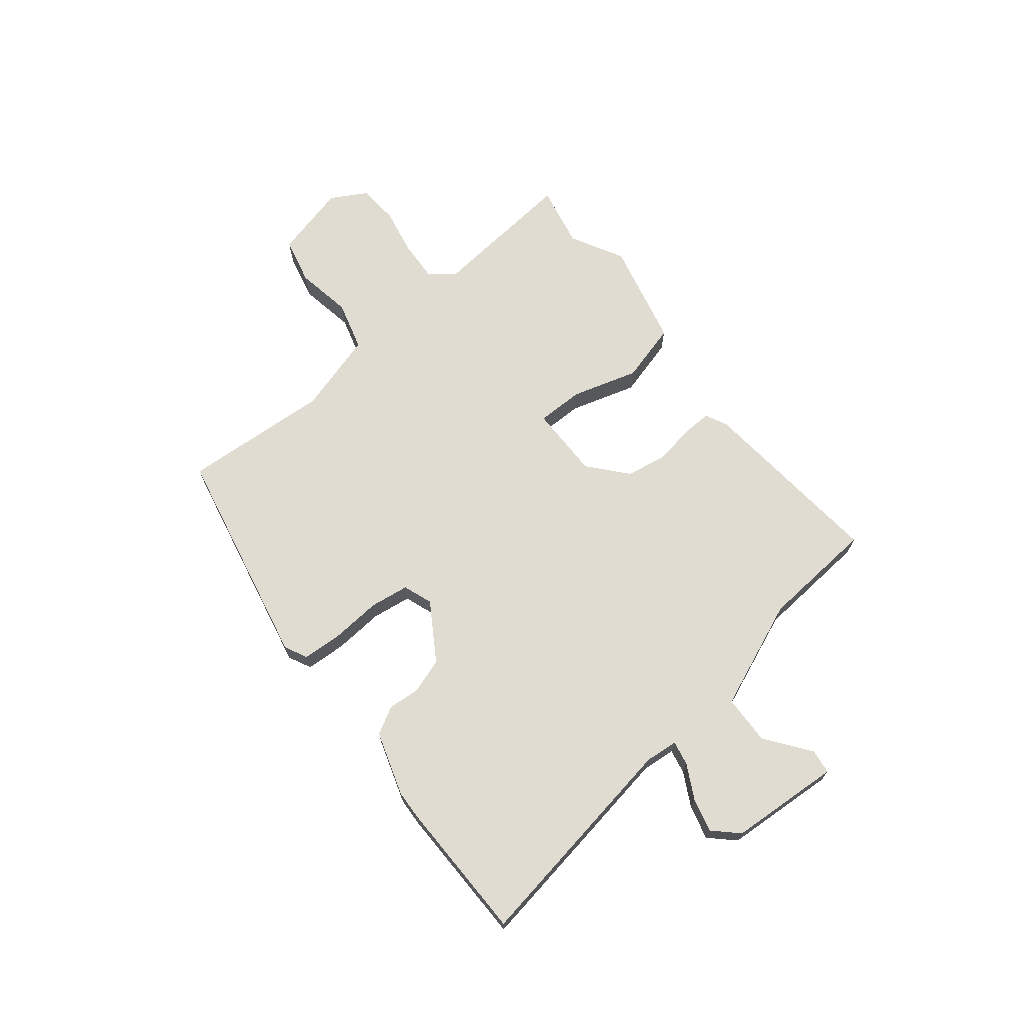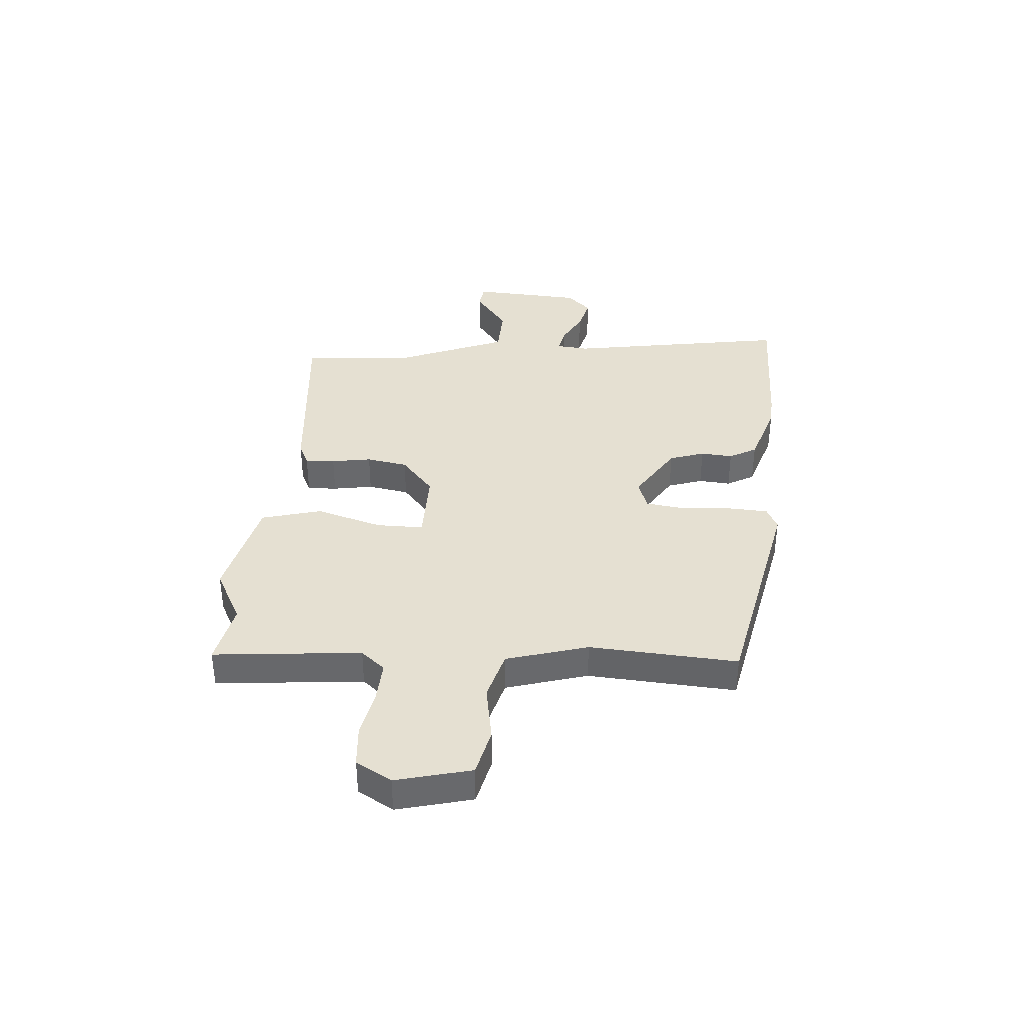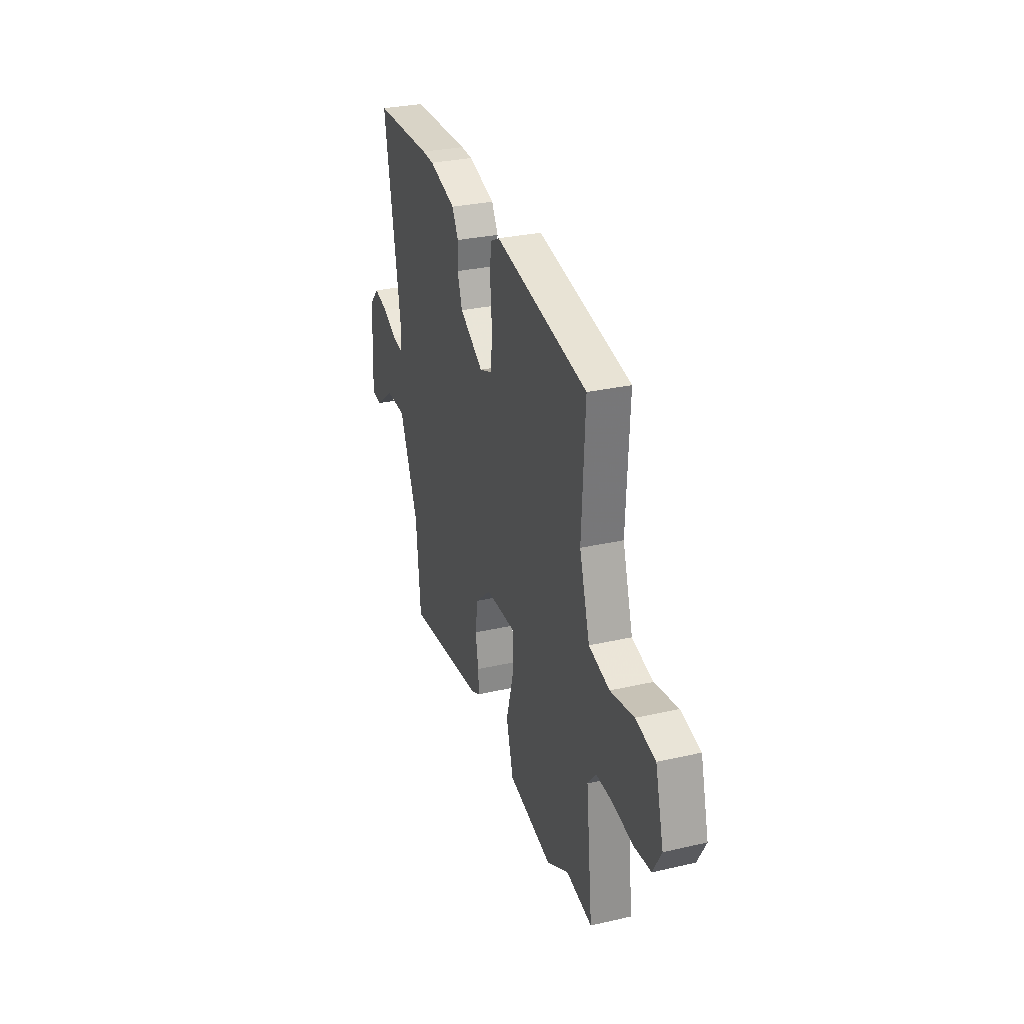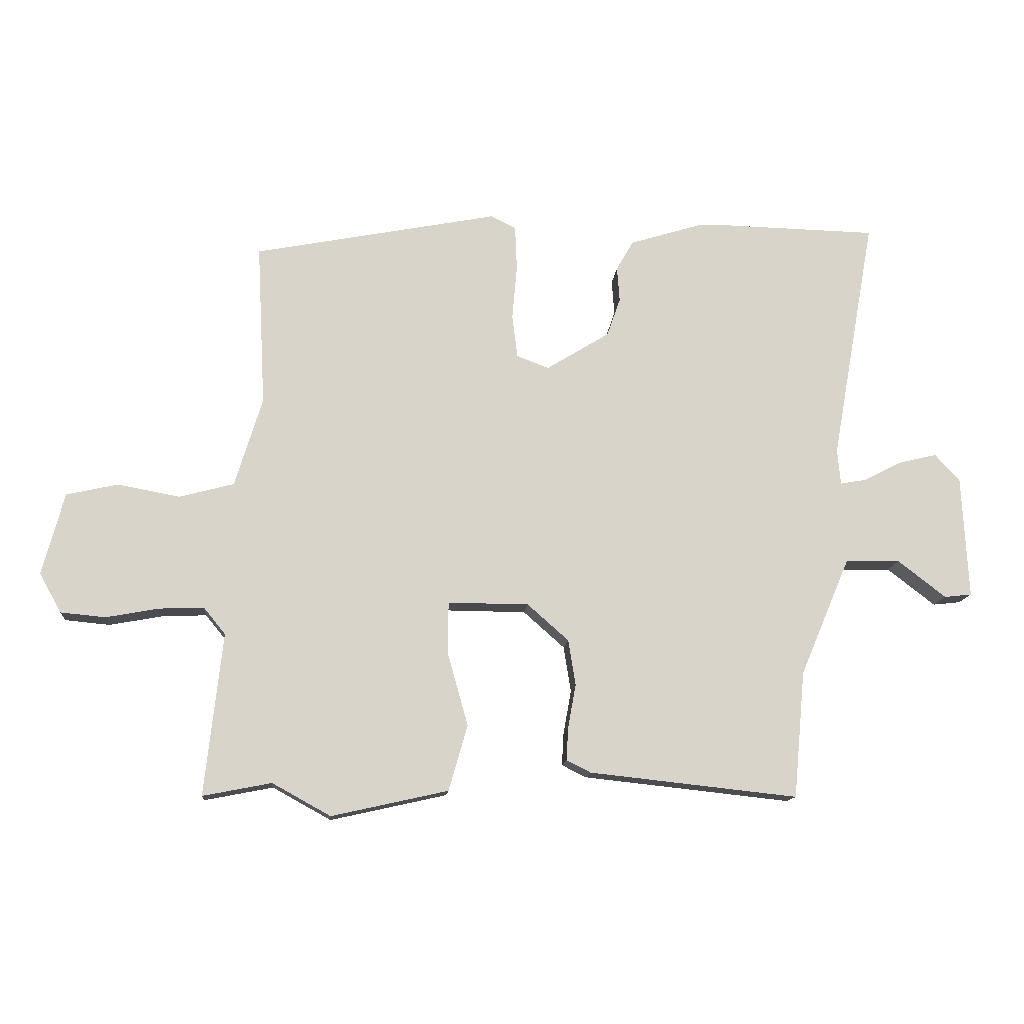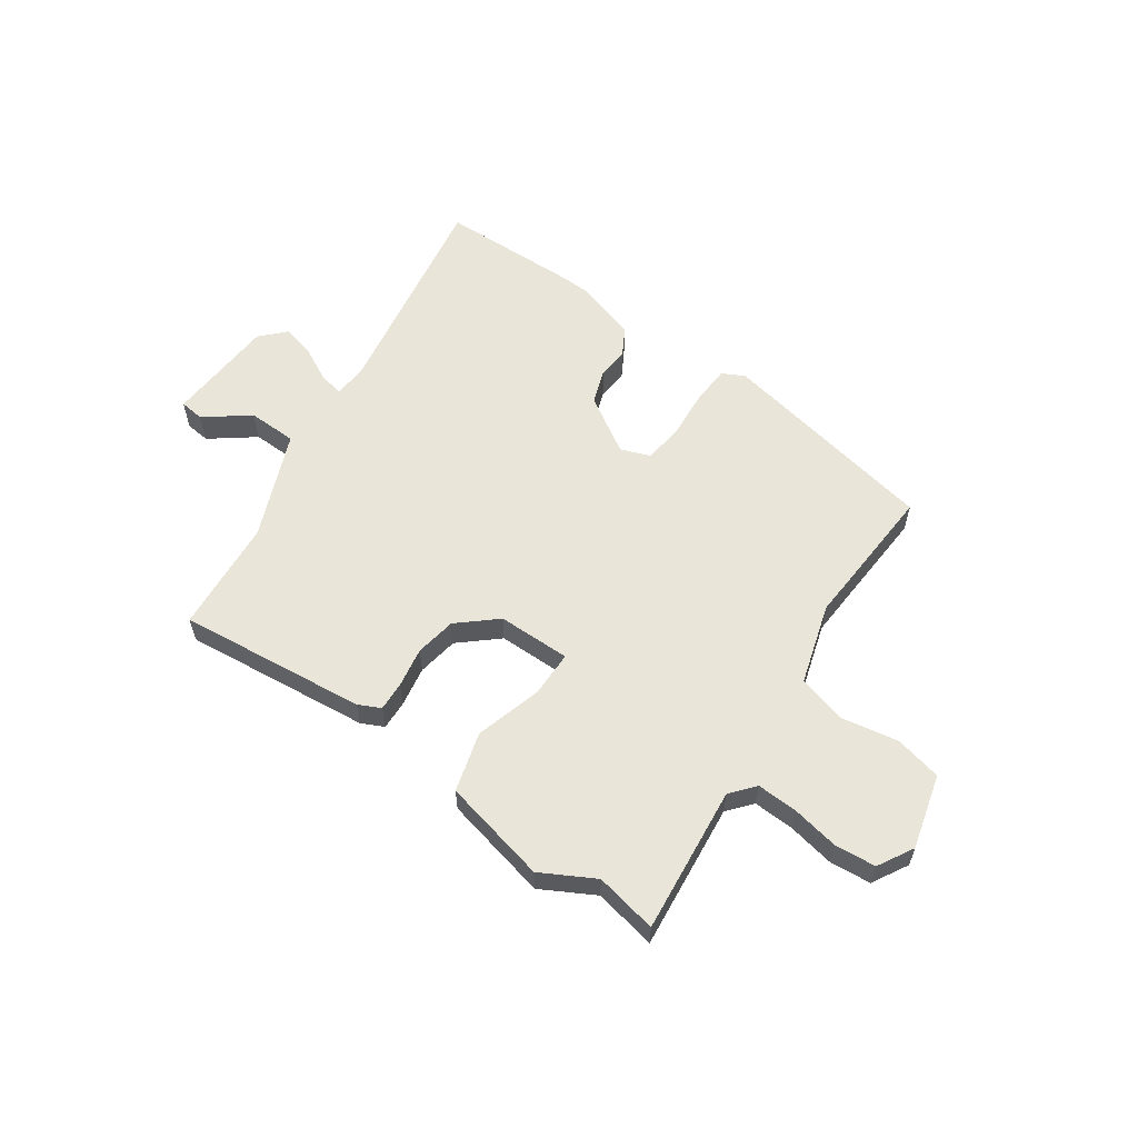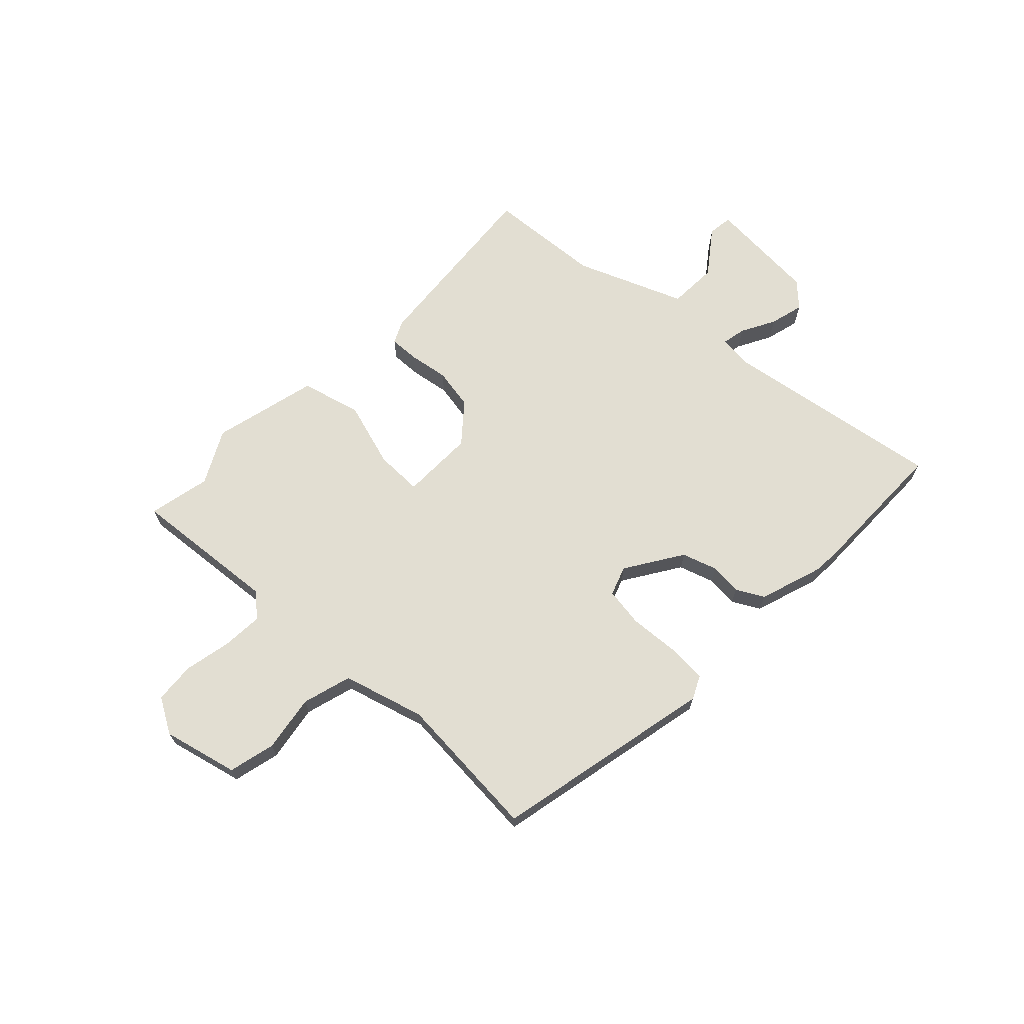
<metadata>
{"format":"obj","ext":"obj","renderer":"f3d","projection":"perspective","resolution":1024,"background":"white","views":[{"elev":69.1,"azim":52.0,"up":"+Y"},{"elev":37.7,"azim":-84.8,"up":"+Y"},{"elev":29.9,"azim":-108.5,"up":"+Z"},{"elev":-13.4,"azim":-4.9,"up":"+Z"},{"elev":58.5,"azim":-144.8,"up":"+Y"},{"elev":67.8,"azim":-45.1,"up":"+Y"}]}
</metadata>
<code>
v -0.433 0.07 -0.487
v -0.546 0.07 -0.509
v -0.517 0.07 -0.242
v -0.553 0.07 -0.198
v -0.627 0.07 -0.201
v -0.713 0.07 -0.217
v -0.787 0.07 -0.21
v -0.823 0.07 -0.145
v -0.787 0.07 -0.01
v -0.702 0.07 0.009
v -0.6 0.07 -0.01
v -0.51 0.07 0.014
v -0.465 0.07 0.161
v -0.479 0.07 0.429
v -0.076 0.07 0.507
v -0.035 0.07 0.486
v -0.032 0.07 0.413
v -0.04 0.07 0.323
v -0.031 0.07 0.252
v 0.022 0.07 0.232
v 0.126 0.07 0.296
v 0.148 0.07 0.359
v 0.144 0.07 0.417
v 0.172 0.07 0.466
v 0.289 0.07 0.502
v 0.34 0.07 0.504
v 0.596 0.07 0.498
v 0.524 0.07 0.096
v 0.529 0.07 0.037
v 0.573 0.07 0.045
v 0.635 0.07 0.077
v 0.697 0.07 0.092
v 0.738 0.07 0.048
v 0.748 0.07 -0.154
v 0.703 0.07 -0.159
v 0.624 0.07 -0.098
v 0.534 0.07 -0.1
v 0.452 0.07 -0.294
v 0.433 0.07 -0.502
v 0.09 0.07 -0.465
v 0.05 0.07 -0.445
v 0.053 0.07 -0.391
v 0.066 0.07 -0.319
v 0.054 0.07 -0.244
v -0.014 0.07 -0.184
v -0.147 0.07 -0.183
v -0.148 0.07 -0.268
v -0.114 0.07 -0.389
v -0.145 0.07 -0.497
v -0.337 0.07 -0.54
v -0.433 0 -0.487
v -0.546 0 -0.509
v -0.517 0 -0.242
v -0.553 0 -0.198
v -0.627 0 -0.201
v -0.713 0 -0.217
v -0.787 0 -0.21
v -0.823 0 -0.145
v -0.787 0 -0.01
v -0.702 0 0.009
v -0.6 0 -0.01
v -0.51 0 0.014
v -0.465 0 0.161
v -0.479 0 0.429
v -0.076 0 0.507
v -0.035 0 0.486
v -0.032 0 0.413
v -0.04 0 0.323
v -0.031 0 0.252
v 0.022 0 0.232
v 0.126 0 0.296
v 0.148 0 0.359
v 0.144 0 0.417
v 0.172 0 0.466
v 0.289 0 0.502
v 0.34 0 0.504
v 0.596 0 0.498
v 0.524 0 0.096
v 0.529 0 0.037
v 0.573 0 0.045
v 0.635 0 0.077
v 0.697 0 0.092
v 0.738 0 0.048
v 0.748 0 -0.154
v 0.703 0 -0.159
v 0.624 0 -0.098
v 0.534 0 -0.1
v 0.452 0 -0.294
v 0.433 0 -0.502
v 0.09 0 -0.465
v 0.05 0 -0.445
v 0.053 0 -0.391
v 0.066 0 -0.319
v 0.054 0 -0.244
v -0.014 0 -0.184
v -0.147 0 -0.183
v -0.148 0 -0.268
v -0.114 0 -0.389
v -0.145 0 -0.497
v -0.337 0 -0.54
f 47 48 49 50
f 46 47 50 1
f 40 41 42 43
f 38 39 40 43
f 37 38 43 44
f 33 34 35 36
f 33 36 37
f 30 31 32 33
f 29 30 33 37
f 28 29 37 44
f 22 23 24 25
f 21 22 25 26
f 15 16 17 18
f 13 14 15 18
f 12 13 18 19
f 8 9 10 11
f 8 11 12
f 5 6 7 8
f 4 5 8 12
f 3 4 12 19
f 46 1 2 3
f 27 28 44 45
f 21 26 27 45
f 20 21 45 46
f 3 19 20 46
f 100 99 98 97
f 51 100 97 96
f 93 92 91 90
f 93 90 89 88
f 94 93 88 87
f 86 85 84 83
f 87 86 83
f 83 82 81 80
f 87 83 80 79
f 94 87 79 78
f 75 74 73 72
f 76 75 72 71
f 68 67 66 65
f 68 65 64 63
f 69 68 63 62
f 61 60 59 58
f 62 61 58
f 58 57 56 55
f 62 58 55 54
f 69 62 54 53
f 53 52 51 96
f 95 94 78 77
f 95 77 76 71
f 96 95 71 70
f 96 70 69 53
f 1 51 52 2
f 2 52 53 3
f 3 53 54 4
f 4 54 55 5
f 5 55 56 6
f 6 56 57 7
f 7 57 58 8
f 8 58 59 9
f 9 59 60 10
f 10 60 61 11
f 11 61 62 12
f 12 62 63 13
f 13 63 64 14
f 14 64 65 15
f 15 65 66 16
f 16 66 67 17
f 17 67 68 18
f 18 68 69 19
f 19 69 70 20
f 20 70 71 21
f 21 71 72 22
f 22 72 73 23
f 23 73 74 24
f 24 74 75 25
f 25 75 76 26
f 26 76 77 27
f 27 77 78 28
f 28 78 79 29
f 29 79 80 30
f 30 80 81 31
f 31 81 82 32
f 32 82 83 33
f 33 83 84 34
f 34 84 85 35
f 35 85 86 36
f 36 86 87 37
f 37 87 88 38
f 38 88 89 39
f 39 89 90 40
f 40 90 91 41
f 41 91 92 42
f 42 92 93 43
f 43 93 94 44
f 44 94 95 45
f 45 95 96 46
f 46 96 97 47
f 47 97 98 48
f 48 98 99 49
f 49 99 100 50
f 50 100 51 1

</code>
